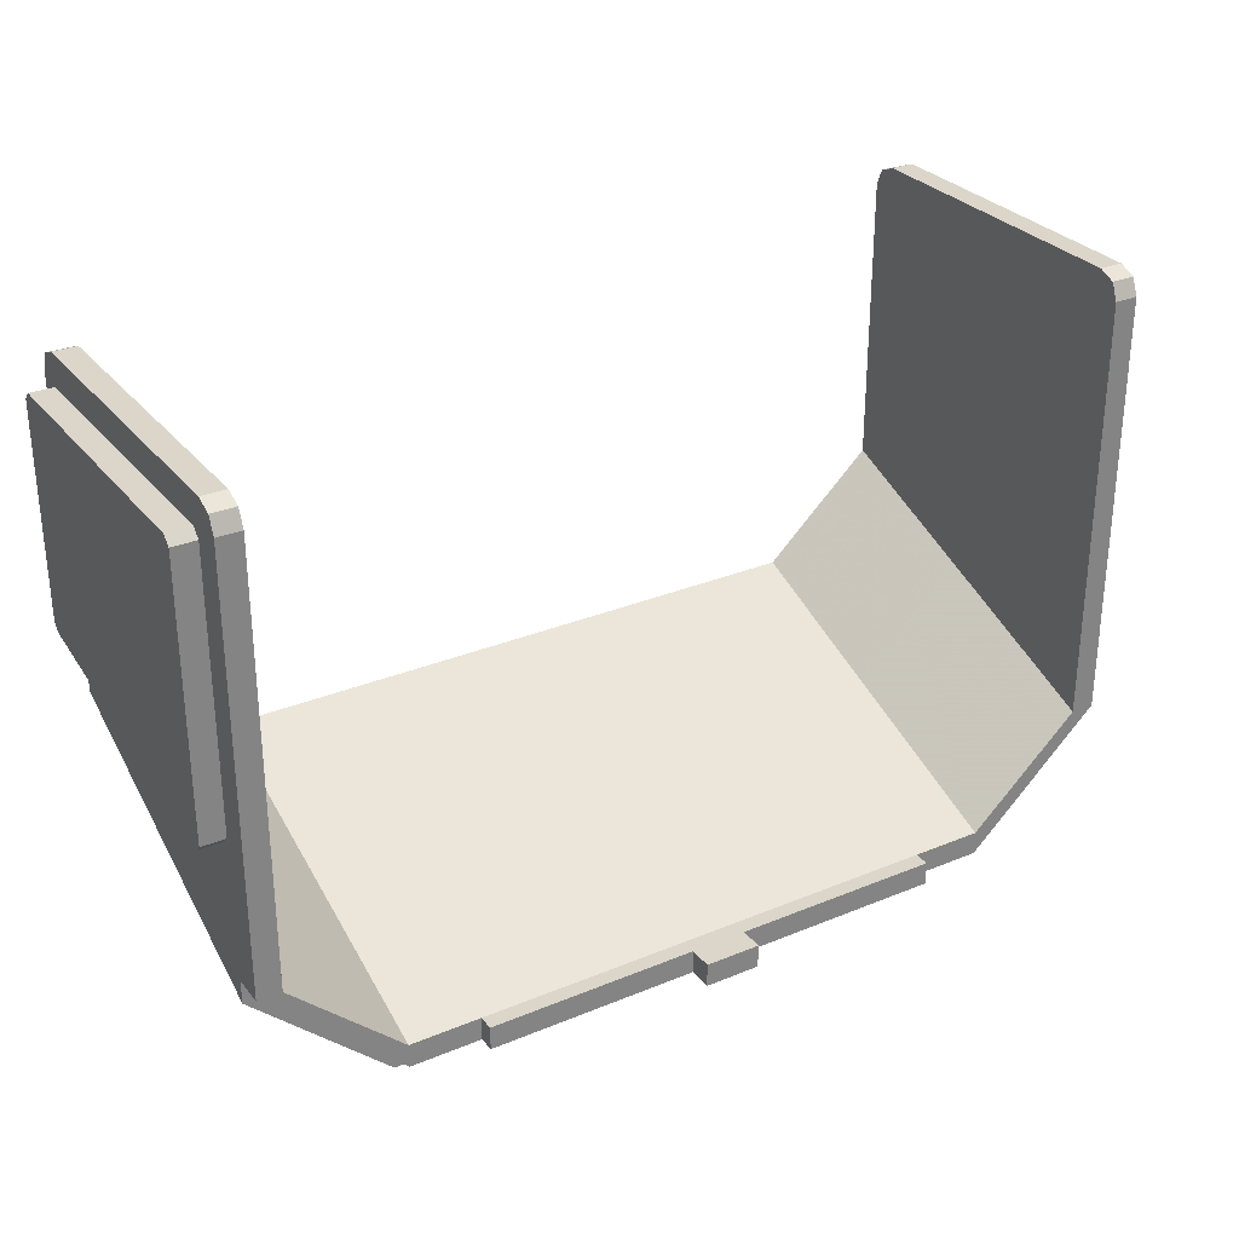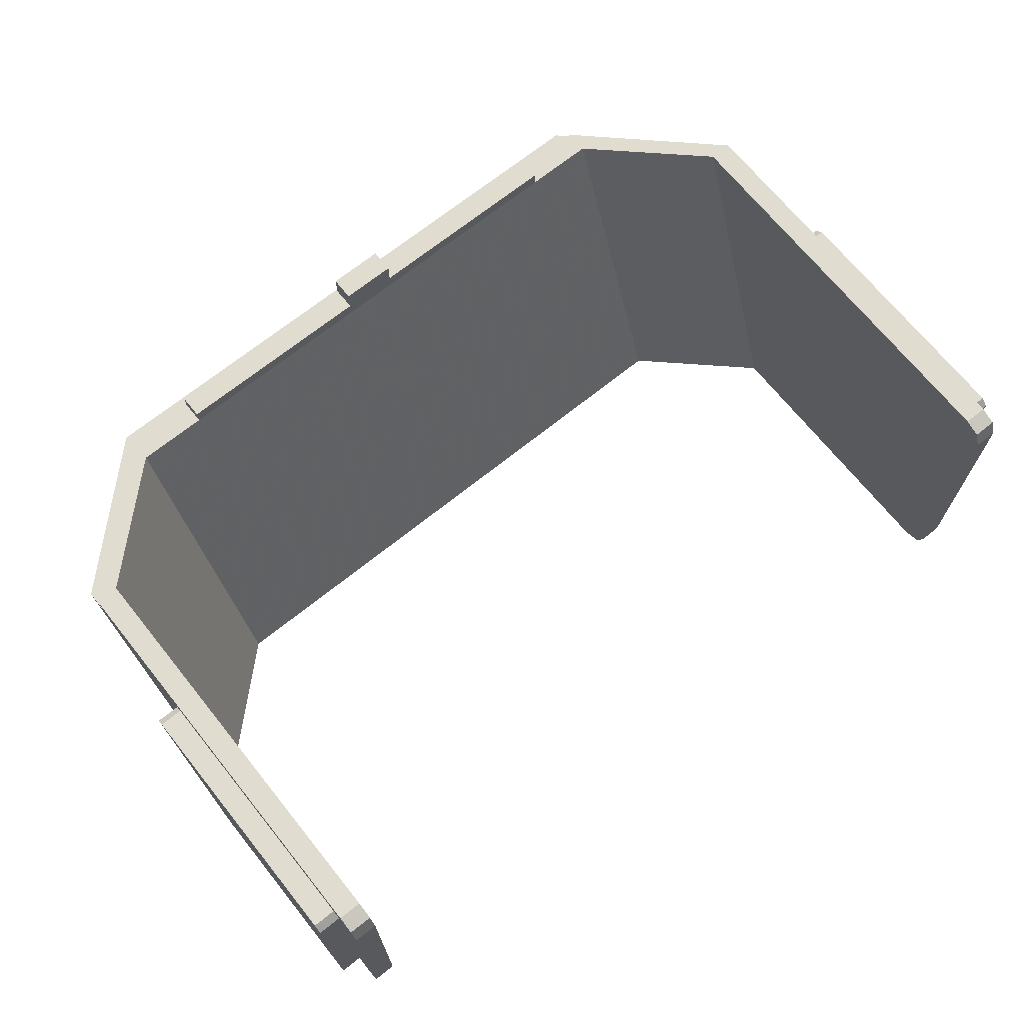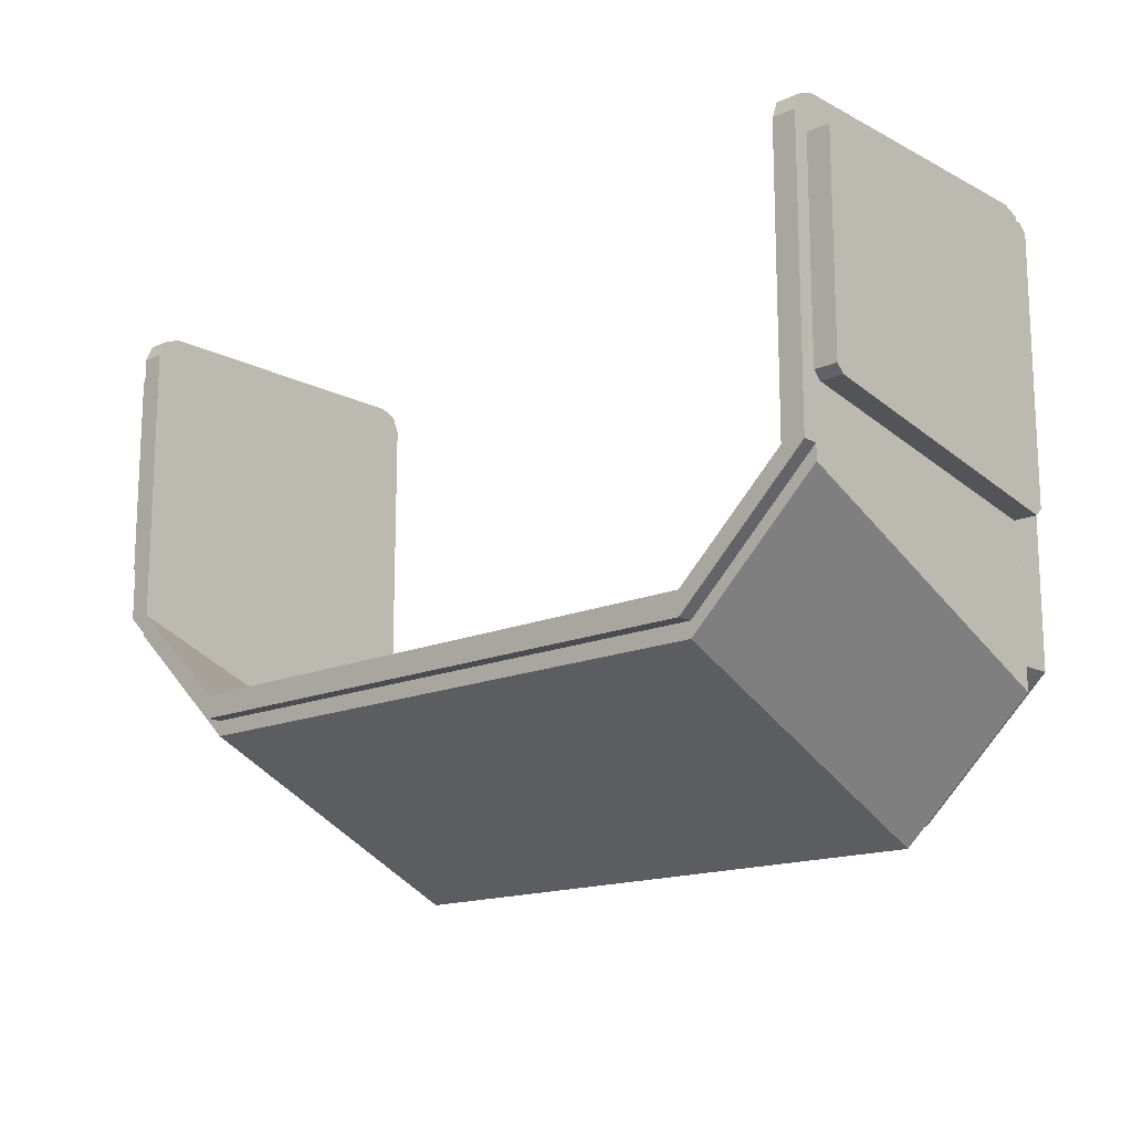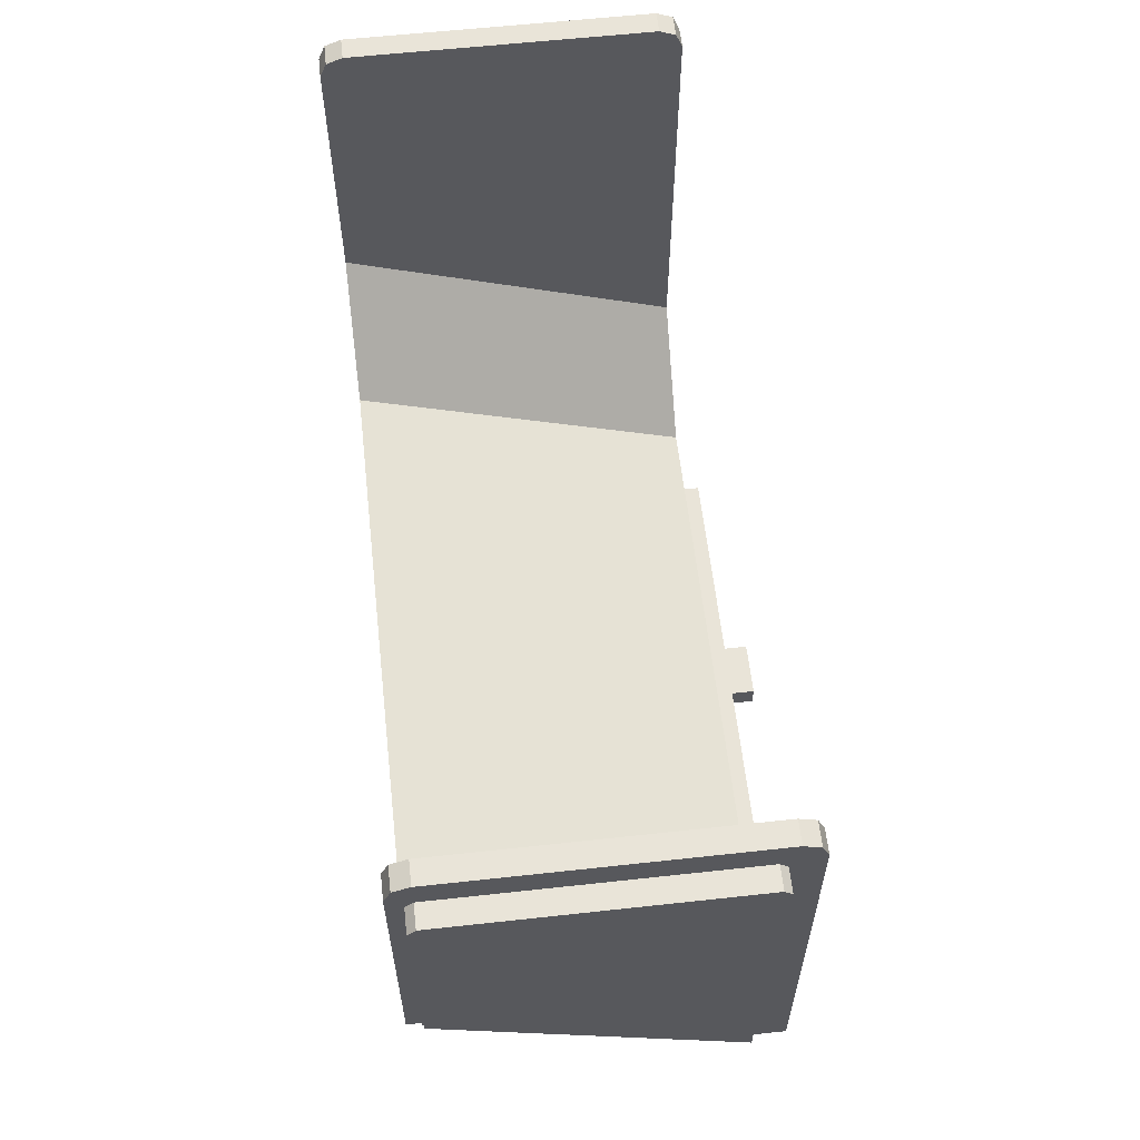
<metadata>
{"format":"obj","ext":"obj","renderer":"f3d","projection":"perspective","resolution":1024,"background":"white","views":[{"elev":29.7,"azim":148.7,"up":"+Z"},{"elev":69.5,"azim":-38.8,"up":"+Y"},{"elev":-15.5,"azim":42.5,"up":"+Z"},{"elev":59.9,"azim":83.6,"up":"+Z"}]}
</metadata>
<code>
v -2.95 1.25 0.3
v -2.95 3.1 0.3
v -2.95 3.1 -1.5
v -2.95 1.25 -1.15
v -2.95 1.25 -1.15
v -2.95 3.1 -1.5
v -2.8 3.1 -1.5
v -2.8 1.25 -1.15
v -2.95 3.1 0.3
v -2.95 1.25 0.3
v -2.8 1.25 0.3
v -2.8 3.1 0.3
v -2.95 1.2 -1.1
v -2.95 1.2 0.25
v -2.95 1.25 0.3
v -2.95 1.25 -1.15
v -2.95 3.15 0.25
v -2.95 3.15 -1.45
v -2.95 3.1 -1.5
v -2.95 3.1 0.3
v -2.95 1.2 0.25
v -2.95 1.2 -1.1
v -2.8 1.2 -1.1
v -2.8 1.2 0.25
v -2.95 3.15 -1.45
v -2.95 3.15 0.25
v -2.8 3.15 0.25
v -2.8 3.15 -1.45
v -2.95 1.2 -1.1
v -2.95 1.25 -1.15
v -2.8 1.25 -1.15
v -2.8 1.2 -1.1
v -2.95 3.1 -1.5
v -2.95 3.15 -1.45
v -2.8 3.15 -1.45
v -2.8 3.1 -1.5
v -2.95 3.15 0.25
v -2.95 3.1 0.3
v -2.8 3.1 0.3
v -2.8 3.15 0.25
v -2.95 1.25 0.3
v -2.95 1.2 0.25
v -2.8 1.2 0.25
v -2.8 1.25 0.3
v -2.8 3.2 0.35
v -2.8 3.2 0.5
v -2.8 3.306 0.4561
v -2.8 3.2 0.35
v -2.8 3.306 0.4561
v -2.8 3.35 0.35
v -2.65 1.25 0.35
v -2.65 1.25 0.5
v -2.65 1.144 0.4561
v -2.65 1.25 0.35
v -2.65 1.144 0.4561
v -2.65 1.1 0.35
v -2.8 1.25 0.35
v -2.8 1.1 0.35
v -2.8 1.144 0.4561
v -2.8 1.25 0.35
v -2.8 1.144 0.4561
v -2.8 1.25 0.5
v -2.65 3.2 0.35
v -2.65 3.35 0.35
v -2.65 3.306 0.4561
v -2.65 3.2 0.35
v -2.65 3.306 0.4561
v -2.65 3.2 0.5
v -2.8 3.306 0.4561
v -2.8 3.2 0.5
v -2.65 3.2 0.5
v -2.65 3.306 0.4561
v -2.8 3.35 0.35
v -2.8 3.306 0.4561
v -2.65 3.306 0.4561
v -2.65 3.35 0.35
v -2.8 1.144 0.4561
v -2.8 1.1 0.35
v -2.65 1.1 0.35
v -2.65 1.144 0.4561
v -2.8 1.25 0.5
v -2.8 1.144 0.4561
v -2.65 1.144 0.4561
v -2.65 1.25 0.5
v -2.8 1.25 0.5
v -2.65 1.25 0.5
v -2.65 3.2 0.5
v -2.8 3.2 0.5
v -2.8 1.25 0.5
v -2.8 3.2 0.5
v -2.8 3.2 0.3
v -2.8 1.25 0.3
v -2.65 3.2 0.5
v -2.65 1.25 0.5
v -2.65 1.25 0.35
v -2.65 3.2 0.35
v -2.8 1.1 0.35
v -2.8 3.35 0.35
v -2.8 3.35 0.3
v -2.8 1.1 0.3
v -2.8 1.1 0.3
v -2.8 1.25 0.3
v -2.8 1.2 0.25
v -2.8 1.1 0.25
v -2.8 3.35 0.3
v -2.8 3.35 0.25
v -2.8 3.15 0.25
v -2.8 3.1 0.3
v -2.8 1.2 0.25
v -2.8 1.2 -1.5
v -2.8 1.1 -1.5
v -2.8 1.1 0.25
v -2.8 1.2 -1.1
v -2.8 1.25 -1.15
v -2.8 1.2 -1.6
v -2.8 1.2 -1.6
v -2.8 1.25 -1.15
v -2.8 3.1 -1.5
v -2.8 3.15 -2.5
v -2.8 3.15 -2.35
v -2.8 3.15 0.25
v -2.8 3.35 0.25
v -2.8 3.35 -2.35
v -2.8 3.15 -1.45
v -2.8 3.15 -2.5
v -2.8 3.1 -1.5
v -2.8 3.35 -2.35
v -2.8 3.35 0.35
v -2.65 3.35 0.35
v -2.65 3.35 -2.35
v -2.8 1.1 0.35
v -2.8 1.1 -1.5
v -2.65 1.1 -1.5
v -2.65 1.1 0.35
v -1.95 1.1 -2.15
v 0 1.1 -2.15
v 0 3.35 -3
v -1.95 3.35 -3
v -0.175 3.6 -3
v 0 3.6 -3
v 0 3.6 -3.15
v -0.175 3.6 -3.15
v -2.8 3.15 -2.35
v -2.8 3.35 -2.35
v -1.95 3.35 -3.15
v -1.95 3.15 -3.15
v -2.8 3.15 -2.35
v -1.95 3.15 -3.15
v -1.95 3.15 -3.3
v -2.8 3.15 -2.5
v -2.65 3.35 -2.35
v -1.95 3.35 -3
v -1.95 3.35 -3.15
v -2.8 3.35 -2.35
v -2.8 1.1 -1.5
v -2.8 1.2 -1.5
v -1.95 1.2 -2.3
v -1.95 1.1 -2.3
v -2.8 1.1 -1.5
v -1.95 1.1 -2.3
v -1.95 1.1 -2.15
v -2.65 1.1 -1.5
v -2.8 1.2 -1.6
v -1.95 1.2 -2.4
v -1.95 1.2 -2.3
v -2.8 1.2 -1.5
v -1.95 3.35 -3.15
v 0 3.35 -3.15
v 0 3.15 -3.15
v -1.95 3.15 -3.15
v -1.5 3.45 -3.15
v 0 3.45 -3.15
v 0 3.35 -3.15
v -1.5 3.35 -3.15
v 0 3.45 -3
v -1.5 3.45 -3
v -1.5 3.35 -3
v 0 3.35 -3
v -0.175 3.6 -3.15
v 0 3.6 -3.15
v 0 3.45 -3.15
v -0.175 3.45 -3.15
v 0 3.6 -3
v -0.175 3.6 -3
v -0.175 3.45 -3
v 0 3.45 -3
v -1.95 3.15 -3.15
v 0 3.15 -3.15
v 0 3.15 -3.3
v -1.95 3.15 -3.3
v -1.95 3.35 -3
v -1.5 3.35 -3
v -1.5 3.35 -3.15
v -1.95 3.35 -3.15
v 0 1.2 -2.3
v -1.95 1.2 -2.3
v -1.95 1.2 -2.4
v 0 1.2 -2.4
v 0 1.1 -2.3
v -1.95 1.1 -2.3
v -1.95 1.2 -2.3
v 0 1.2 -2.3
v 0 1.1 -2.15
v -1.95 1.1 -2.15
v -1.95 1.1 -2.3
v 0 1.1 -2.3
v -1.5 3.45 -3
v -0.175 3.45 -3
v -0.175 3.45 -3.15
v -1.5 3.45 -3.15
v -0.175 3.45 -3
v -0.175 3.6 -3
v -0.175 3.6 -3.15
v -0.175 3.45 -3.15
v -1.5 3.35 -3
v -1.5 3.45 -3
v -1.5 3.45 -3.15
v -1.5 3.35 -3.15
v -2.65 1.1 -1.5
v -1.95 1.1 -2.15
v -1.95 3.35 -3
v -2.65 3.35 -2.35
v -2.65 1.1 -1.5
v -2.65 3.35 -2.35
v -2.65 3.35 0.35
v -2.65 1.1 0.35
v -1.95 3.15 -3.3
v -1.95 1.2 -2.4
v -2.8 1.2 -1.6
v -2.8 3.15 -2.5
v -1.95 1.2 -2.4
v -1.95 3.15 -3.3
v 0 3.15 -3.3
v 0 1.2 -2.4
v 2.95 1.25 0.3
v 2.95 3.1 0.3
v 2.95 3.1 -1.5
v 2.95 1.25 -1.15
v 2.95 1.25 -1.15
v 2.95 3.1 -1.5
v 2.8 3.1 -1.5
v 2.8 1.25 -1.15
v 2.95 3.1 0.3
v 2.95 1.25 0.3
v 2.8 1.25 0.3
v 2.8 3.1 0.3
v 2.95 1.2 -1.1
v 2.95 1.2 0.25
v 2.95 1.25 0.3
v 2.95 1.25 -1.15
v 2.95 3.15 0.25
v 2.95 3.15 -1.45
v 2.95 3.1 -1.5
v 2.95 3.1 0.3
v 2.95 1.2 0.25
v 2.95 1.2 -1.1
v 2.8 1.2 -1.1
v 2.8 1.2 0.25
v 2.95 3.15 -1.45
v 2.95 3.15 0.25
v 2.8 3.15 0.25
v 2.8 3.15 -1.45
v 2.95 1.2 -1.1
v 2.95 1.25 -1.15
v 2.8 1.25 -1.15
v 2.8 1.2 -1.1
v 2.95 3.1 -1.5
v 2.95 3.15 -1.45
v 2.8 3.15 -1.45
v 2.8 3.1 -1.5
v 2.95 3.15 0.25
v 2.95 3.1 0.3
v 2.8 3.1 0.3
v 2.8 3.15 0.25
v 2.95 1.25 0.3
v 2.95 1.2 0.25
v 2.8 1.2 0.25
v 2.8 1.25 0.3
v 2.8 3.2 0.35
v 2.8 3.2 0.5
v 2.8 3.306 0.4561
v 2.8 3.2 0.35
v 2.8 3.306 0.4561
v 2.8 3.35 0.35
v 2.65 1.25 0.35
v 2.65 1.25 0.5
v 2.65 1.144 0.4561
v 2.65 1.25 0.35
v 2.65 1.144 0.4561
v 2.65 1.1 0.35
v 2.8 1.25 0.35
v 2.8 1.1 0.35
v 2.8 1.144 0.4561
v 2.8 1.25 0.35
v 2.8 1.144 0.4561
v 2.8 1.25 0.5
v 2.65 3.2 0.35
v 2.65 3.35 0.35
v 2.65 3.306 0.4561
v 2.65 3.2 0.35
v 2.65 3.306 0.4561
v 2.65 3.2 0.5
v 2.8 3.306 0.4561
v 2.8 3.2 0.5
v 2.65 3.2 0.5
v 2.65 3.306 0.4561
v 2.8 3.35 0.35
v 2.8 3.306 0.4561
v 2.65 3.306 0.4561
v 2.65 3.35 0.35
v 2.8 1.144 0.4561
v 2.8 1.1 0.35
v 2.65 1.1 0.35
v 2.65 1.144 0.4561
v 2.8 1.25 0.5
v 2.8 1.144 0.4561
v 2.65 1.144 0.4561
v 2.65 1.25 0.5
v 2.8 1.25 0.5
v 2.65 1.25 0.5
v 2.65 3.2 0.5
v 2.8 3.2 0.5
v 2.8 1.25 0.5
v 2.8 3.2 0.5
v 2.8 3.2 0.3
v 2.8 1.25 0.3
v 2.65 3.2 0.5
v 2.65 1.25 0.5
v 2.65 1.25 0.35
v 2.65 3.2 0.35
v 2.8 1.1 0.35
v 2.8 3.35 0.35
v 2.8 3.35 0.3
v 2.8 1.1 0.3
v 2.8 1.1 0.3
v 2.8 1.25 0.3
v 2.8 1.2 0.25
v 2.8 1.1 0.25
v 2.8 3.35 0.3
v 2.8 3.35 0.25
v 2.8 3.15 0.25
v 2.8 3.1 0.3
v 2.8 1.2 0.25
v 2.8 1.2 -1.5
v 2.8 1.1 -1.5
v 2.8 1.1 0.25
v 2.8 1.2 -1.1
v 2.8 1.25 -1.15
v 2.8 1.2 -1.6
v 2.8 1.2 -1.6
v 2.8 1.25 -1.15
v 2.8 3.1 -1.5
v 2.8 3.15 -2.5
v 2.8 3.15 -2.35
v 2.8 3.15 0.25
v 2.8 3.35 0.25
v 2.8 3.35 -2.35
v 2.8 3.15 -1.45
v 2.8 3.15 -2.5
v 2.8 3.1 -1.5
v 2.8 3.35 -2.35
v 2.8 3.35 0.35
v 2.65 3.35 0.35
v 2.65 3.35 -2.35
v 2.8 1.1 0.35
v 2.8 1.1 -1.5
v 2.65 1.1 -1.5
v 2.65 1.1 0.35
v 1.95 1.1 -2.15
v 0 1.1 -2.15
v 0 3.35 -3
v 1.95 3.35 -3
v 0.175 3.6 -3
v 0 3.6 -3
v 0 3.6 -3.15
v 0.175 3.6 -3.15
v 2.8 3.15 -2.35
v 2.8 3.35 -2.35
v 1.95 3.35 -3.15
v 1.95 3.15 -3.15
v 2.8 3.15 -2.35
v 1.95 3.15 -3.15
v 1.95 3.15 -3.3
v 2.8 3.15 -2.5
v 2.65 3.35 -2.35
v 1.95 3.35 -3
v 1.95 3.35 -3.15
v 2.8 3.35 -2.35
v 2.8 1.1 -1.5
v 2.8 1.2 -1.5
v 1.95 1.2 -2.3
v 1.95 1.1 -2.3
v 2.8 1.1 -1.5
v 1.95 1.1 -2.3
v 1.95 1.1 -2.15
v 2.65 1.1 -1.5
v 2.8 1.2 -1.6
v 1.95 1.2 -2.4
v 1.95 1.2 -2.3
v 2.8 1.2 -1.5
v 1.95 3.35 -3.15
v 0 3.35 -3.15
v 0 3.15 -3.15
v 1.95 3.15 -3.15
v 1.5 3.45 -3.15
v 0 3.45 -3.15
v 0 3.35 -3.15
v 1.5 3.35 -3.15
v 0 3.45 -3
v 1.5 3.45 -3
v 1.5 3.35 -3
v 0 3.35 -3
v 0.175 3.6 -3.15
v 0 3.6 -3.15
v 0 3.45 -3.15
v 0.175 3.45 -3.15
v 0 3.6 -3
v 0.175 3.6 -3
v 0.175 3.45 -3
v 0 3.45 -3
v 1.95 3.15 -3.15
v 0 3.15 -3.15
v 0 3.15 -3.3
v 1.95 3.15 -3.3
v 1.95 3.35 -3
v 1.5 3.35 -3
v 1.5 3.35 -3.15
v 1.95 3.35 -3.15
v 0 1.2 -2.3
v 1.95 1.2 -2.3
v 1.95 1.2 -2.4
v 0 1.2 -2.4
v 0 1.1 -2.3
v 1.95 1.1 -2.3
v 1.95 1.2 -2.3
v 0 1.2 -2.3
v 0 1.1 -2.15
v 1.95 1.1 -2.15
v 1.95 1.1 -2.3
v 0 1.1 -2.3
v 1.5 3.45 -3
v 0.175 3.45 -3
v 0.175 3.45 -3.15
v 1.5 3.45 -3.15
v 0.175 3.45 -3
v 0.175 3.6 -3
v 0.175 3.6 -3.15
v 0.175 3.45 -3.15
v 1.5 3.35 -3
v 1.5 3.45 -3
v 1.5 3.45 -3.15
v 1.5 3.35 -3.15
v 2.65 1.1 -1.5
v 1.95 1.1 -2.15
v 1.95 3.35 -3
v 2.65 3.35 -2.35
v 2.65 1.1 -1.5
v 2.65 3.35 -2.35
v 2.65 3.35 0.35
v 2.65 1.1 0.35
v 1.95 3.15 -3.3
v 1.95 1.2 -2.4
v 2.8 1.2 -1.6
v 2.8 3.15 -2.5
v 1.95 1.2 -2.4
v 1.95 3.15 -3.3
v 0 3.15 -3.3
v 0 1.2 -2.4
g mesh3655814
f 1 2 3
f 3 4 1
f 5 6 7
f 7 8 5
f 9 10 11
f 11 12 9
f 13 14 15
f 15 16 13
f 17 18 19
f 19 20 17
f 21 22 23
f 23 24 21
f 25 26 27
f 27 28 25
f 29 30 31
f 31 32 29
f 33 34 35
f 35 36 33
f 37 38 39
f 39 40 37
f 41 42 43
f 43 44 41
g mesh3655818
f 45 46 47
f 48 49 50
g mesh3655821
f 51 52 53
f 54 55 56
g mesh3655823
f 57 58 59
f 60 61 62
g mesh3655825
f 63 64 65
f 66 67 68
g mesh3655827
f 69 70 71
f 71 72 69
f 73 74 75
f 75 76 73
g mesh3655829
f 77 78 79
f 79 80 77
f 81 82 83
f 83 84 81
f 85 86 87
f 87 88 85
f 89 90 91
f 91 92 89
f 93 94 95
f 95 96 93
f 97 98 99
f 99 100 97
f 101 102 103
f 103 104 101
f 105 106 107
f 107 108 105
f 109 110 111
f 111 112 109
f 113 114 115
f 116 117 118
f 118 119 116
f 120 121 122
f 122 123 120
f 124 125 126
f 127 128 129
f 129 130 127
f 131 132 133
f 133 134 131
f 135 136 137
f 137 138 135
f 139 140 141
f 141 142 139
f 143 144 145
f 145 146 143
f 147 148 149
f 149 150 147
f 151 152 153
f 153 154 151
f 155 156 157
f 157 158 155
f 159 160 161
f 161 162 159
f 163 164 165
f 165 166 163
f 167 168 169
f 169 170 167
f 171 172 173
f 173 174 171
f 175 176 177
f 177 178 175
f 179 180 181
f 181 182 179
f 183 184 185
f 185 186 183
f 187 188 189
f 189 190 187
f 191 192 193
f 193 194 191
f 195 196 197
f 197 198 195
f 199 200 201
f 201 202 199
f 203 204 205
f 205 206 203
f 207 208 209
f 209 210 207
f 211 212 213
f 213 214 211
f 215 216 217
f 217 218 215
f 219 220 221
f 221 222 219
f 223 224 225
f 225 226 223
f 227 228 229
f 229 230 227
f 231 232 233
f 233 234 231
g mesh3655832
f 235 237 236
f 237 235 238
f 239 241 240
f 241 239 242
f 243 245 244
f 245 243 246
f 247 249 248
f 249 247 250
f 251 253 252
f 253 251 254
f 255 257 256
f 257 255 258
f 259 261 260
f 261 259 262
f 263 265 264
f 265 263 266
f 267 269 268
f 269 267 270
f 271 273 272
f 273 271 274
f 275 277 276
f 277 275 278
g mesh3655836
f 279 281 280
f 282 284 283
g mesh3655839
f 285 287 286
f 288 290 289
g mesh3655841
f 291 293 292
f 294 296 295
g mesh3655843
f 297 299 298
f 300 302 301
g mesh3655845
f 303 305 304
f 305 303 306
f 307 309 308
f 309 307 310
g mesh3655847
f 311 313 312
f 313 311 314
f 315 317 316
f 317 315 318
f 319 321 320
f 321 319 322
f 323 325 324
f 325 323 326
f 327 329 328
f 329 327 330
f 331 333 332
f 333 331 334
f 335 337 336
f 337 335 338
f 339 341 340
f 341 339 342
f 343 345 344
f 345 343 346
f 347 349 348
f 350 352 351
f 352 350 353
f 354 356 355
f 356 354 357
f 358 360 359
f 361 363 362
f 363 361 364
f 365 367 366
f 367 365 368
f 369 371 370
f 371 369 372
f 373 375 374
f 375 373 376
f 377 379 378
f 379 377 380
f 381 383 382
f 383 381 384
f 385 387 386
f 387 385 388
f 389 391 390
f 391 389 392
f 393 395 394
f 395 393 396
f 397 399 398
f 399 397 400
f 401 403 402
f 403 401 404
f 405 407 406
f 407 405 408
f 409 411 410
f 411 409 412
f 413 415 414
f 415 413 416
f 417 419 418
f 419 417 420
f 421 423 422
f 423 421 424
f 425 427 426
f 427 425 428
f 429 431 430
f 431 429 432
f 433 435 434
f 435 433 436
f 437 439 438
f 439 437 440
f 441 443 442
f 443 441 444
f 445 447 446
f 447 445 448
f 449 451 450
f 451 449 452
f 453 455 454
f 455 453 456
f 457 459 458
f 459 457 460
f 461 463 462
f 463 461 464
f 465 467 466
f 467 465 468

</code>
